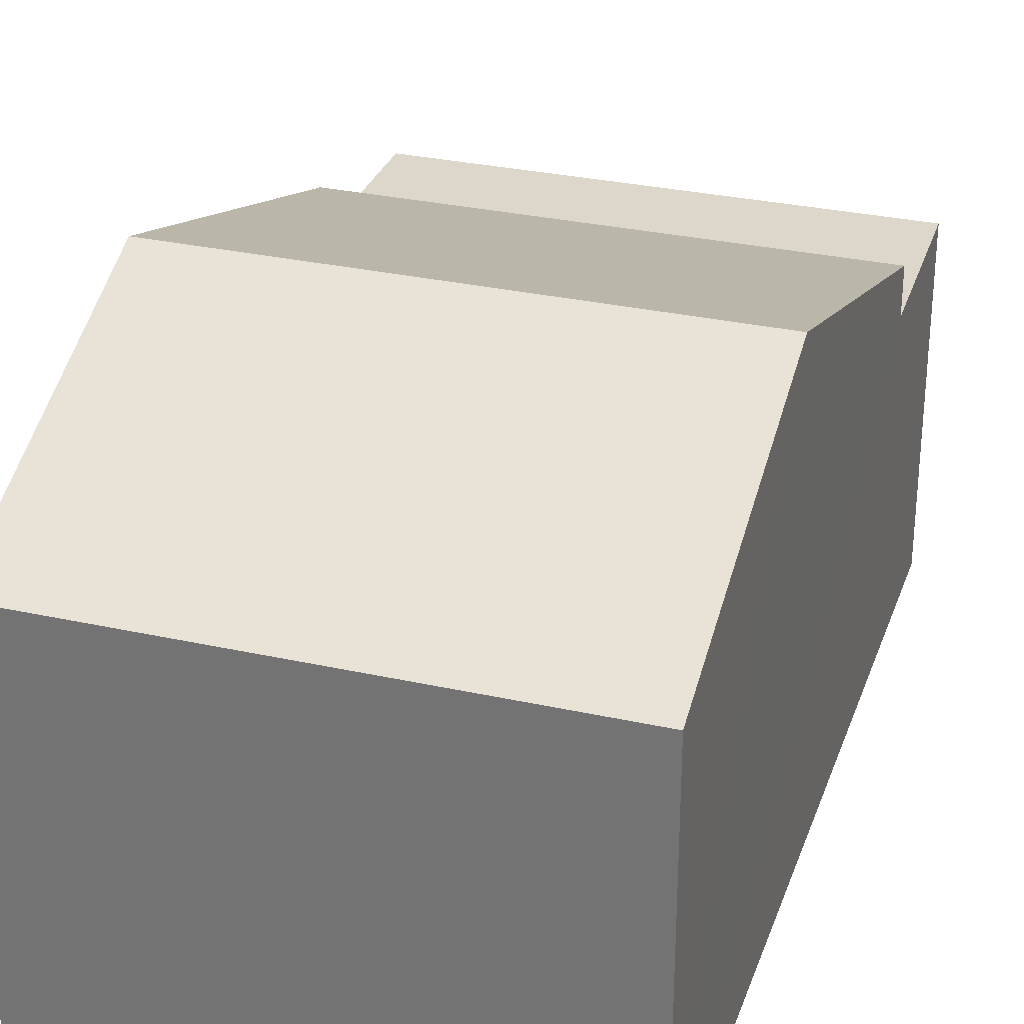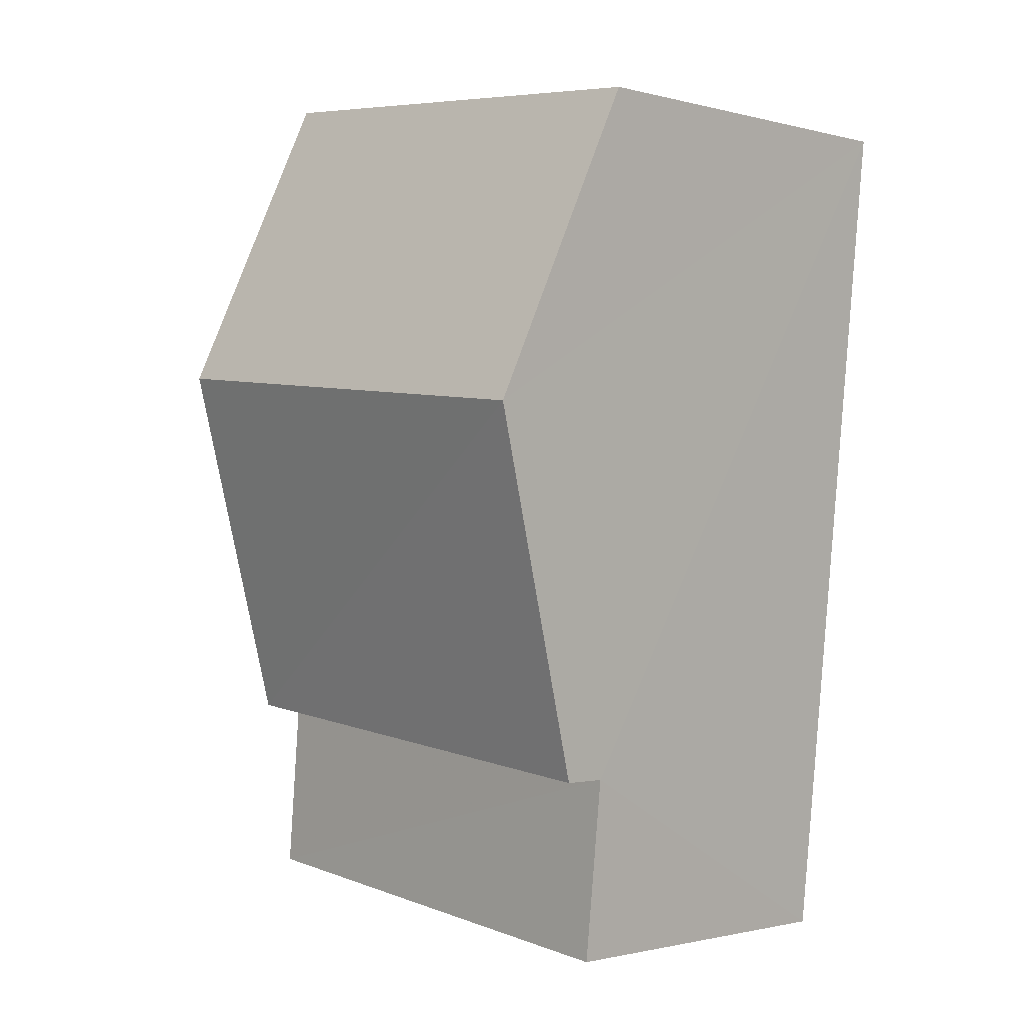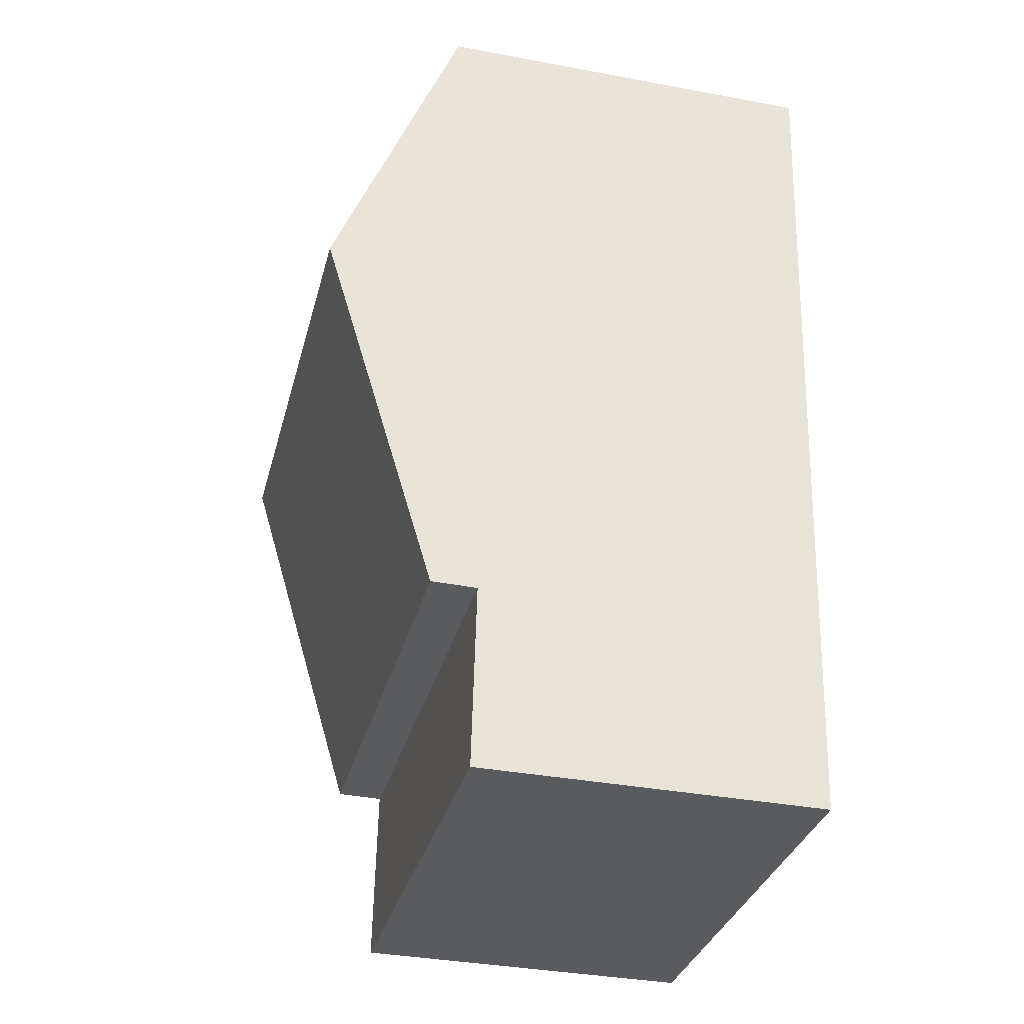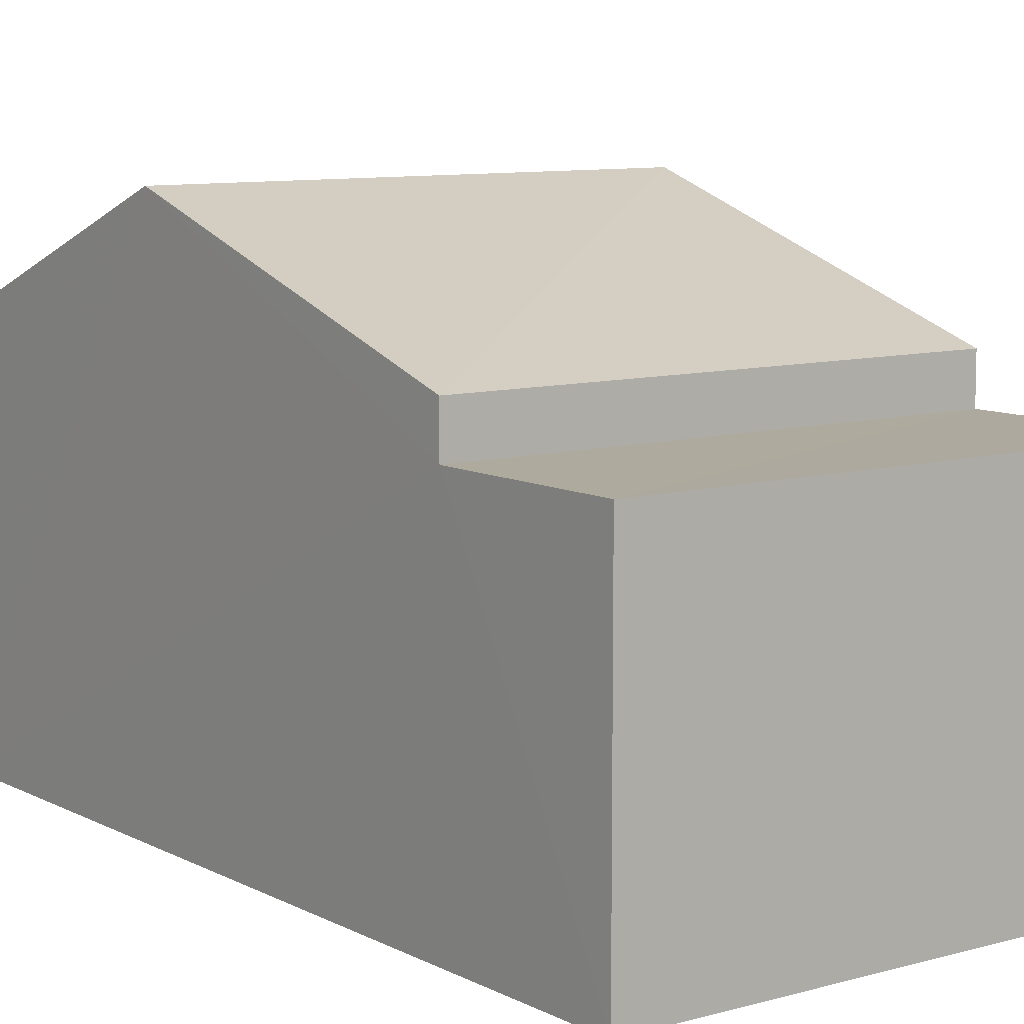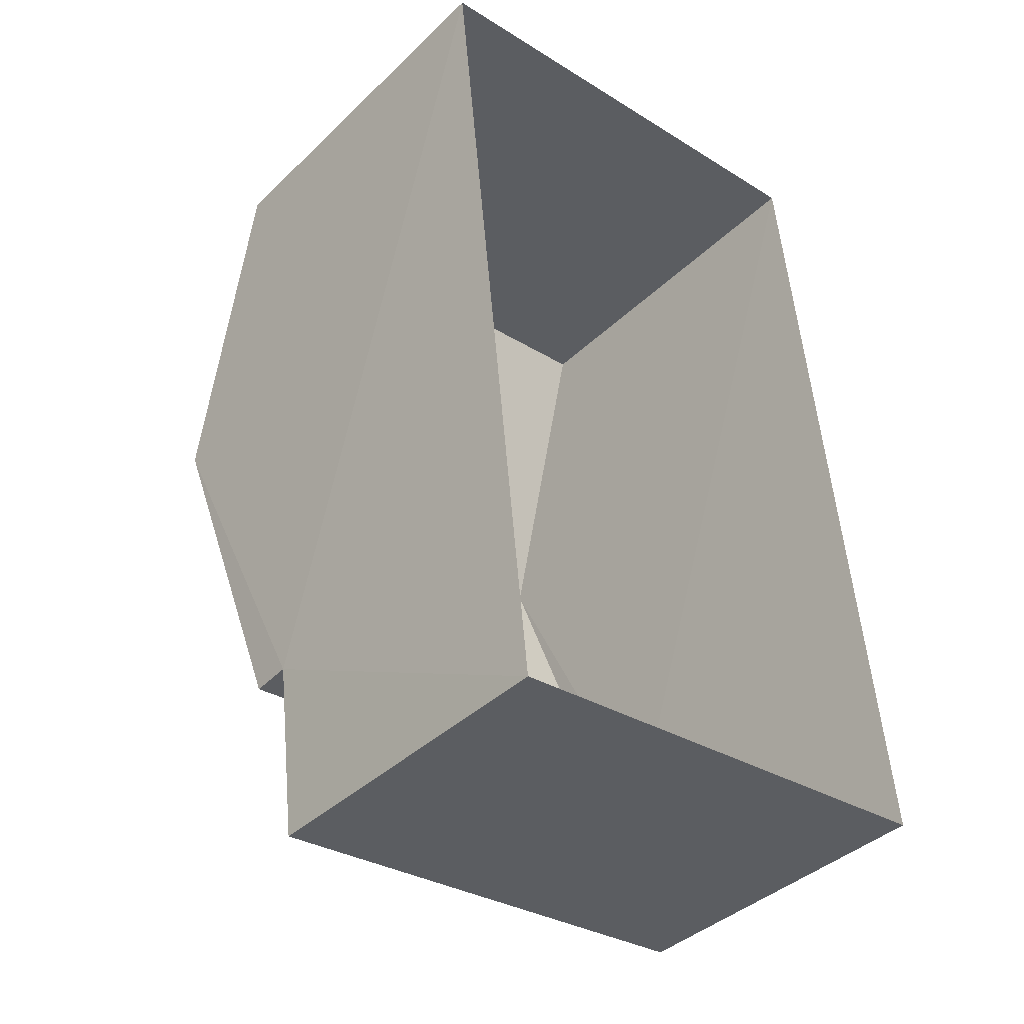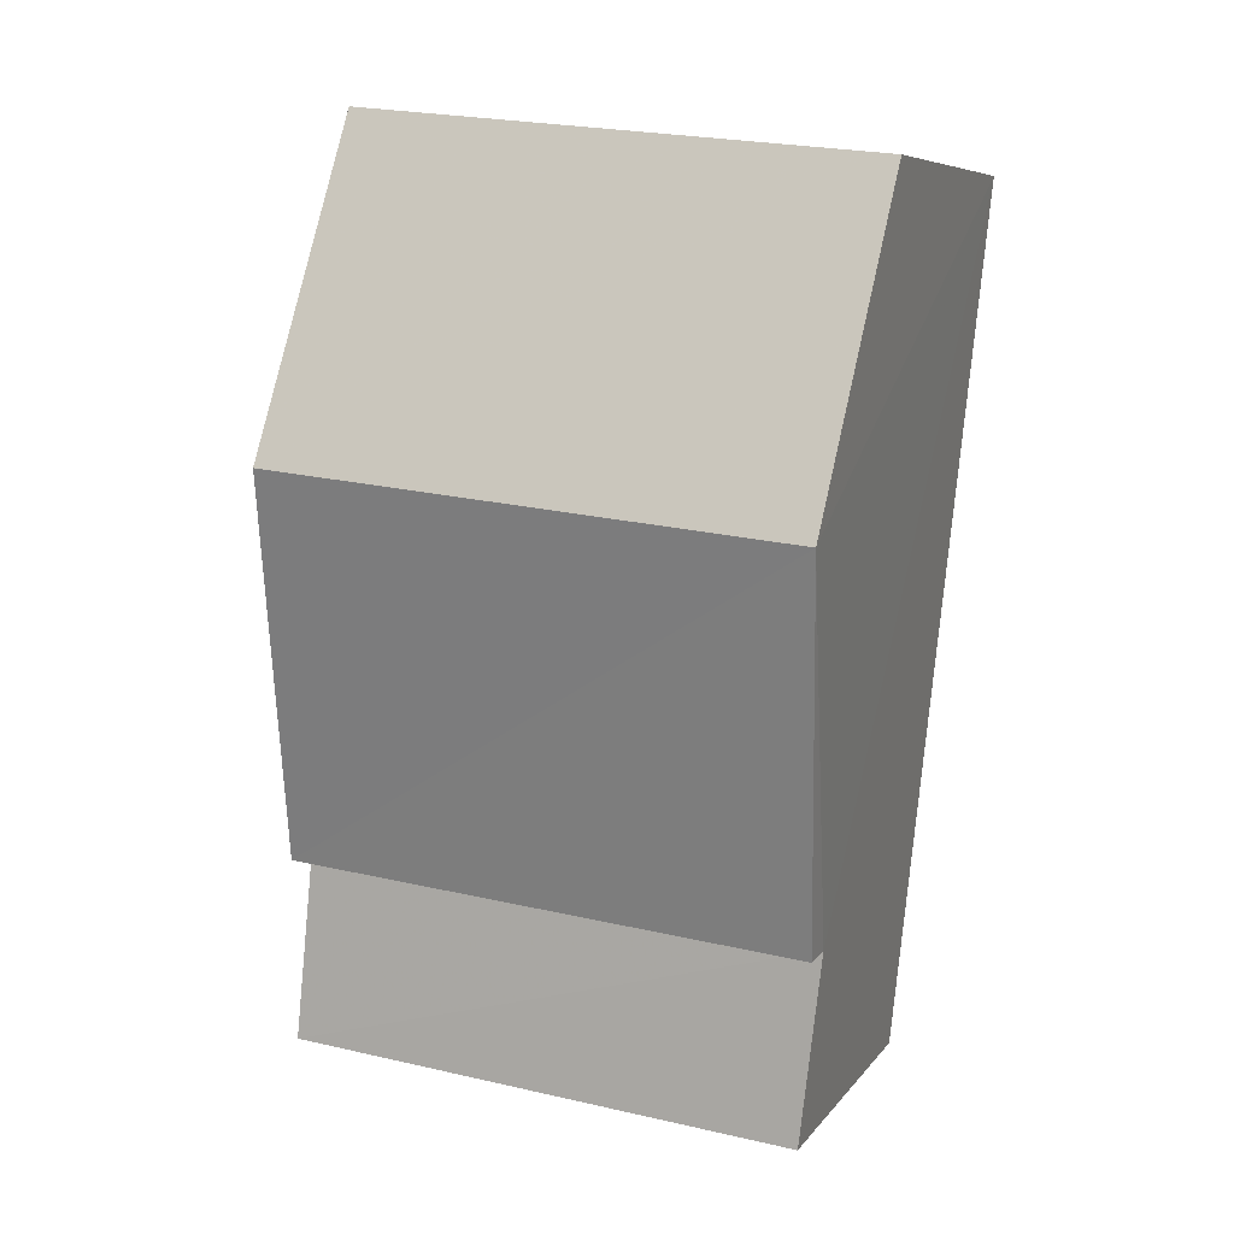
<metadata>
{"format":"obj","ext":"obj","renderer":"f3d","projection":"perspective","resolution":1024,"background":"white","views":[{"elev":30.5,"azim":-168.2,"up":"+Z"},{"elev":-1.2,"azim":46.8,"up":"+Y"},{"elev":-37.8,"azim":76.2,"up":"+Y"},{"elev":9.1,"azim":-42.6,"up":"+Z"},{"elev":-40.3,"azim":139.0,"up":"+Y"},{"elev":7.3,"azim":19.9,"up":"+Y"}]}
</metadata>
<code>
v -3.734e+05 -1.043e+05 25.95
v -3.734e+05 -1.043e+05 25.95
v -3.733e+05 -1.043e+05 25.95
v -3.733e+05 -1.043e+05 25.95
v -3.734e+05 -1.043e+05 29.45
v -3.733e+05 -1.043e+05 29.45
v -3.733e+05 -1.043e+05 30.55
v -3.734e+05 -1.043e+05 30.55
v -3.733e+05 -1.043e+05 29.45
v -3.734e+05 -1.043e+05 29.45
v -3.733e+05 -1.043e+05 29.04
v -3.734e+05 -1.043e+05 29.04
v -3.733e+05 -1.043e+05 29.04
v -3.734e+05 -1.043e+05 29.04
f 1 2 3
f 4 1 3
f 5 6 7
f 8 5 7
f 9 10 8
f 7 9 8
f 11 12 13
f 11 14 12
f 9 3 2
f 10 9 2
f 9 7 3
f 3 11 4
f 7 6 11
f 4 11 13
f 3 7 11
f 10 2 8
f 5 8 14
f 14 1 12
f 14 2 1
f 8 2 14
f 14 6 5
f 14 11 6
f 12 1 4
f 13 12 4

</code>
